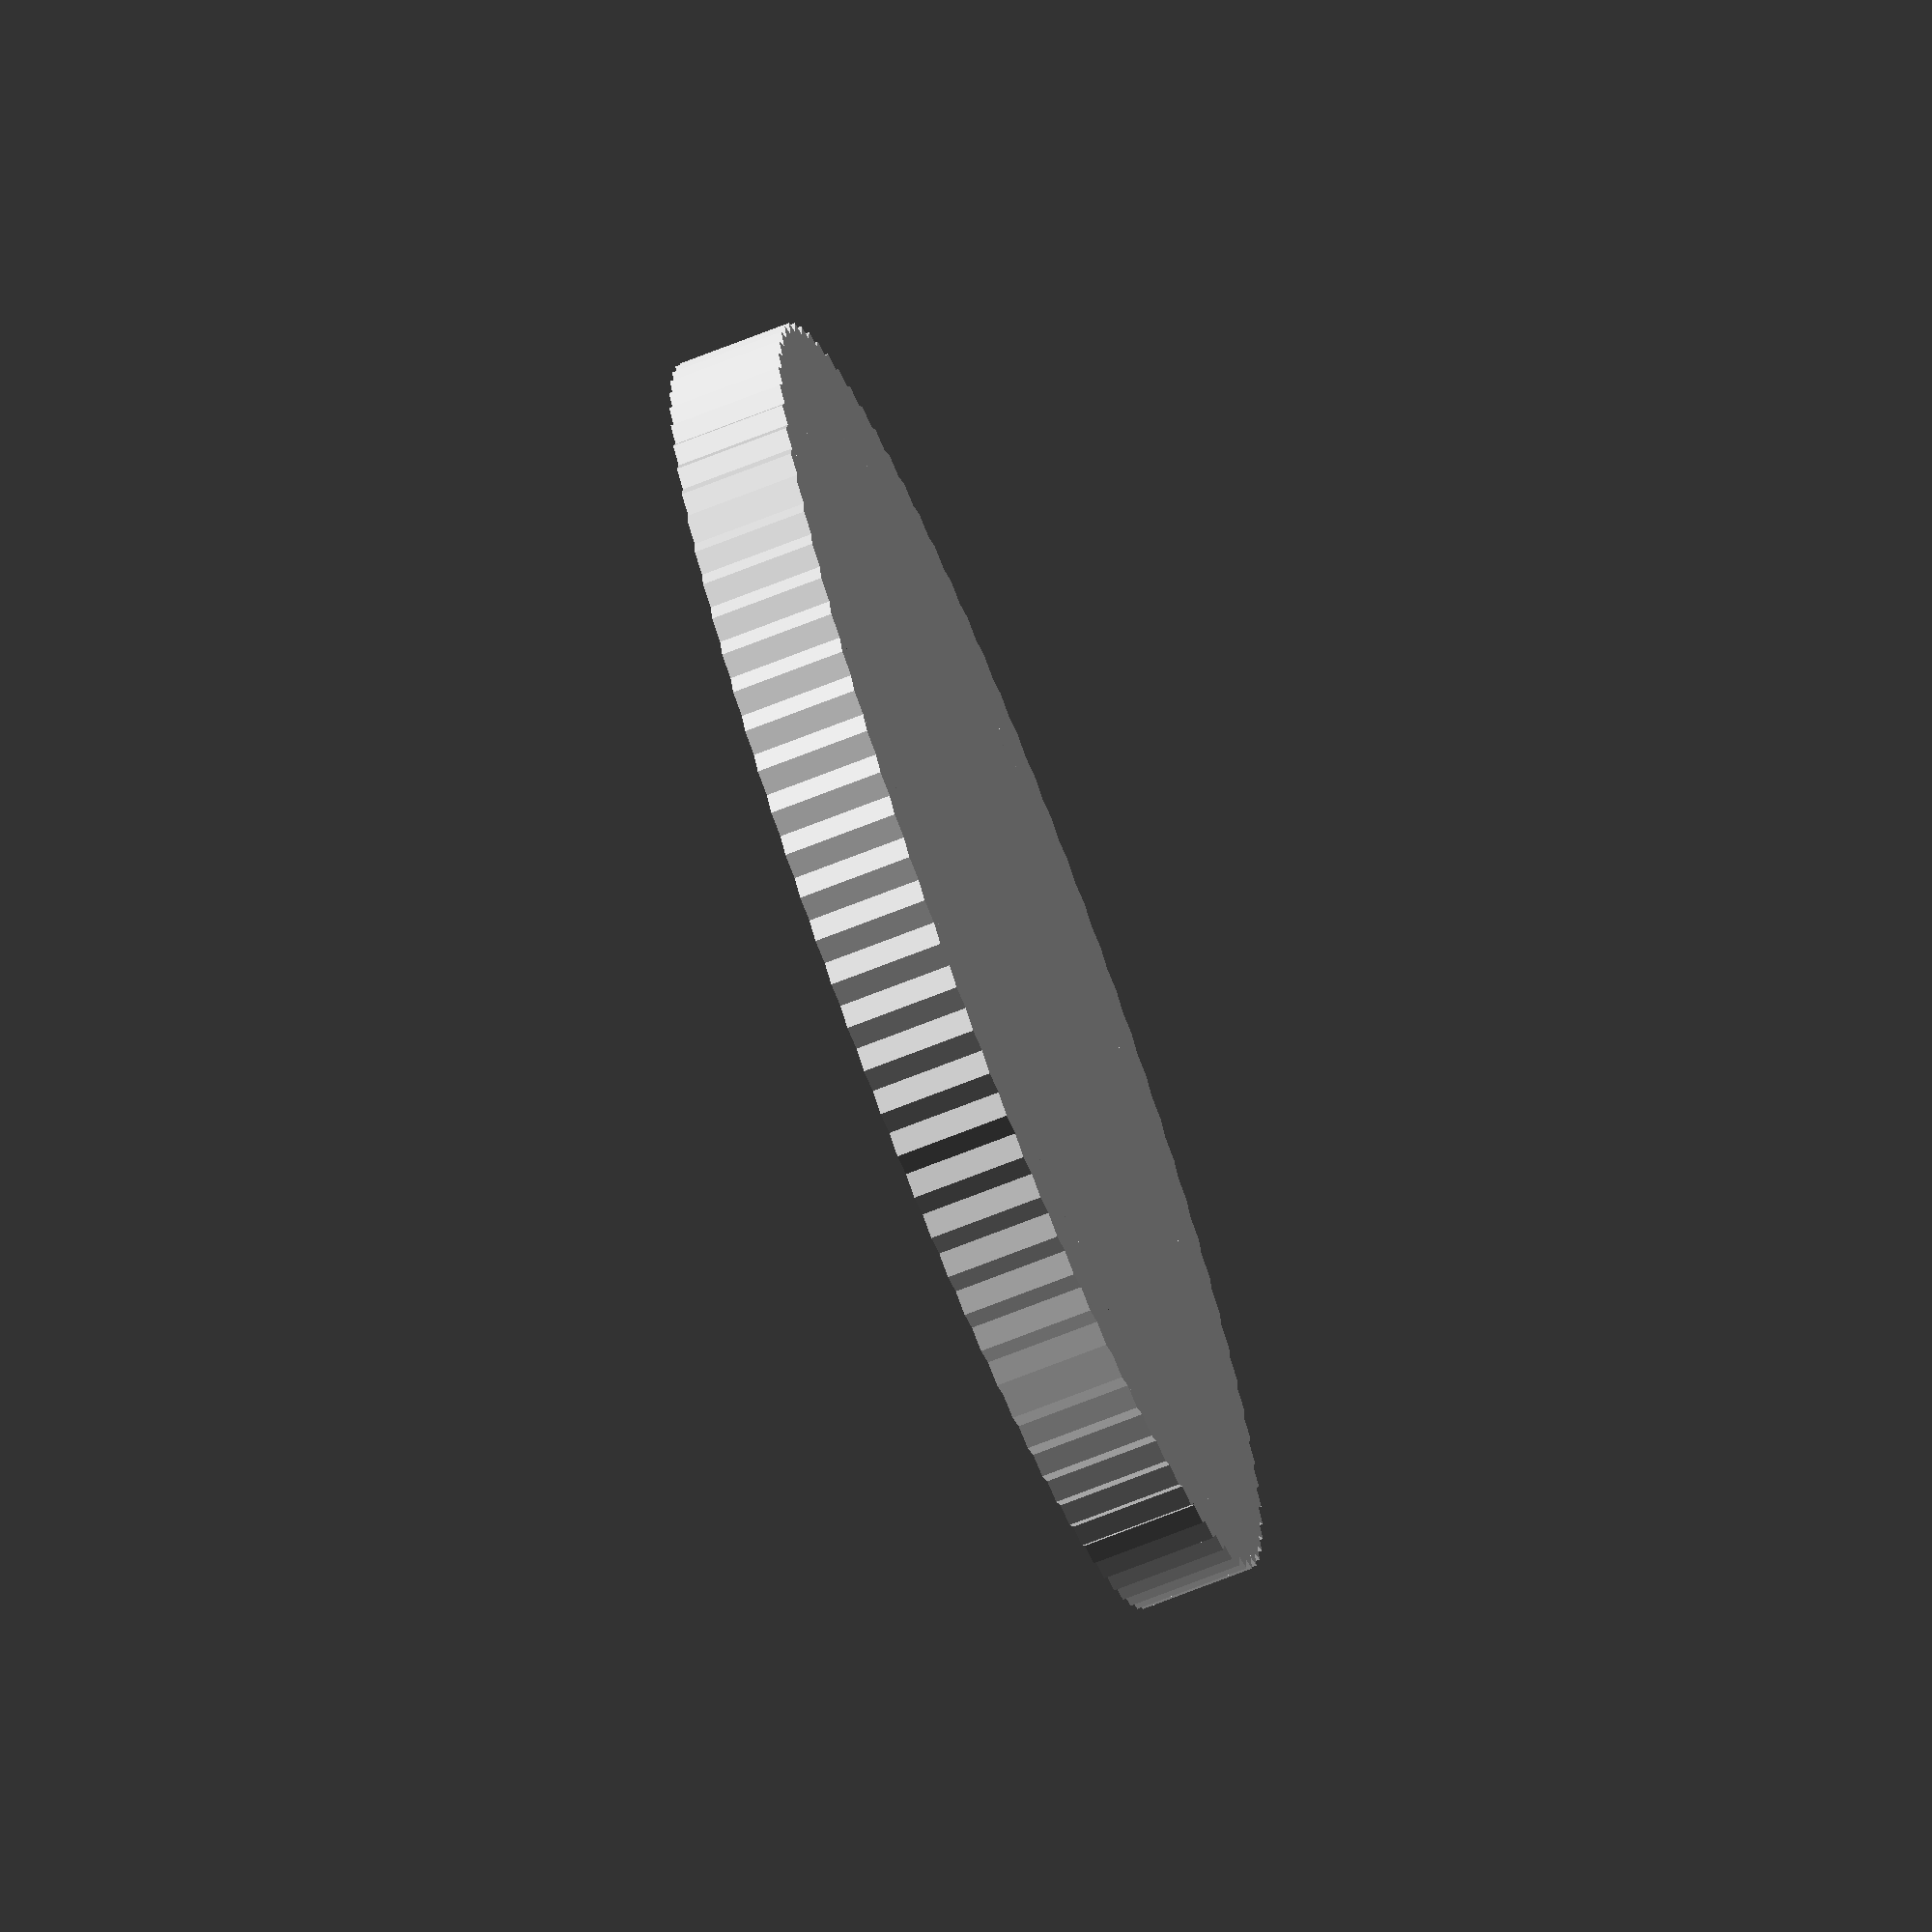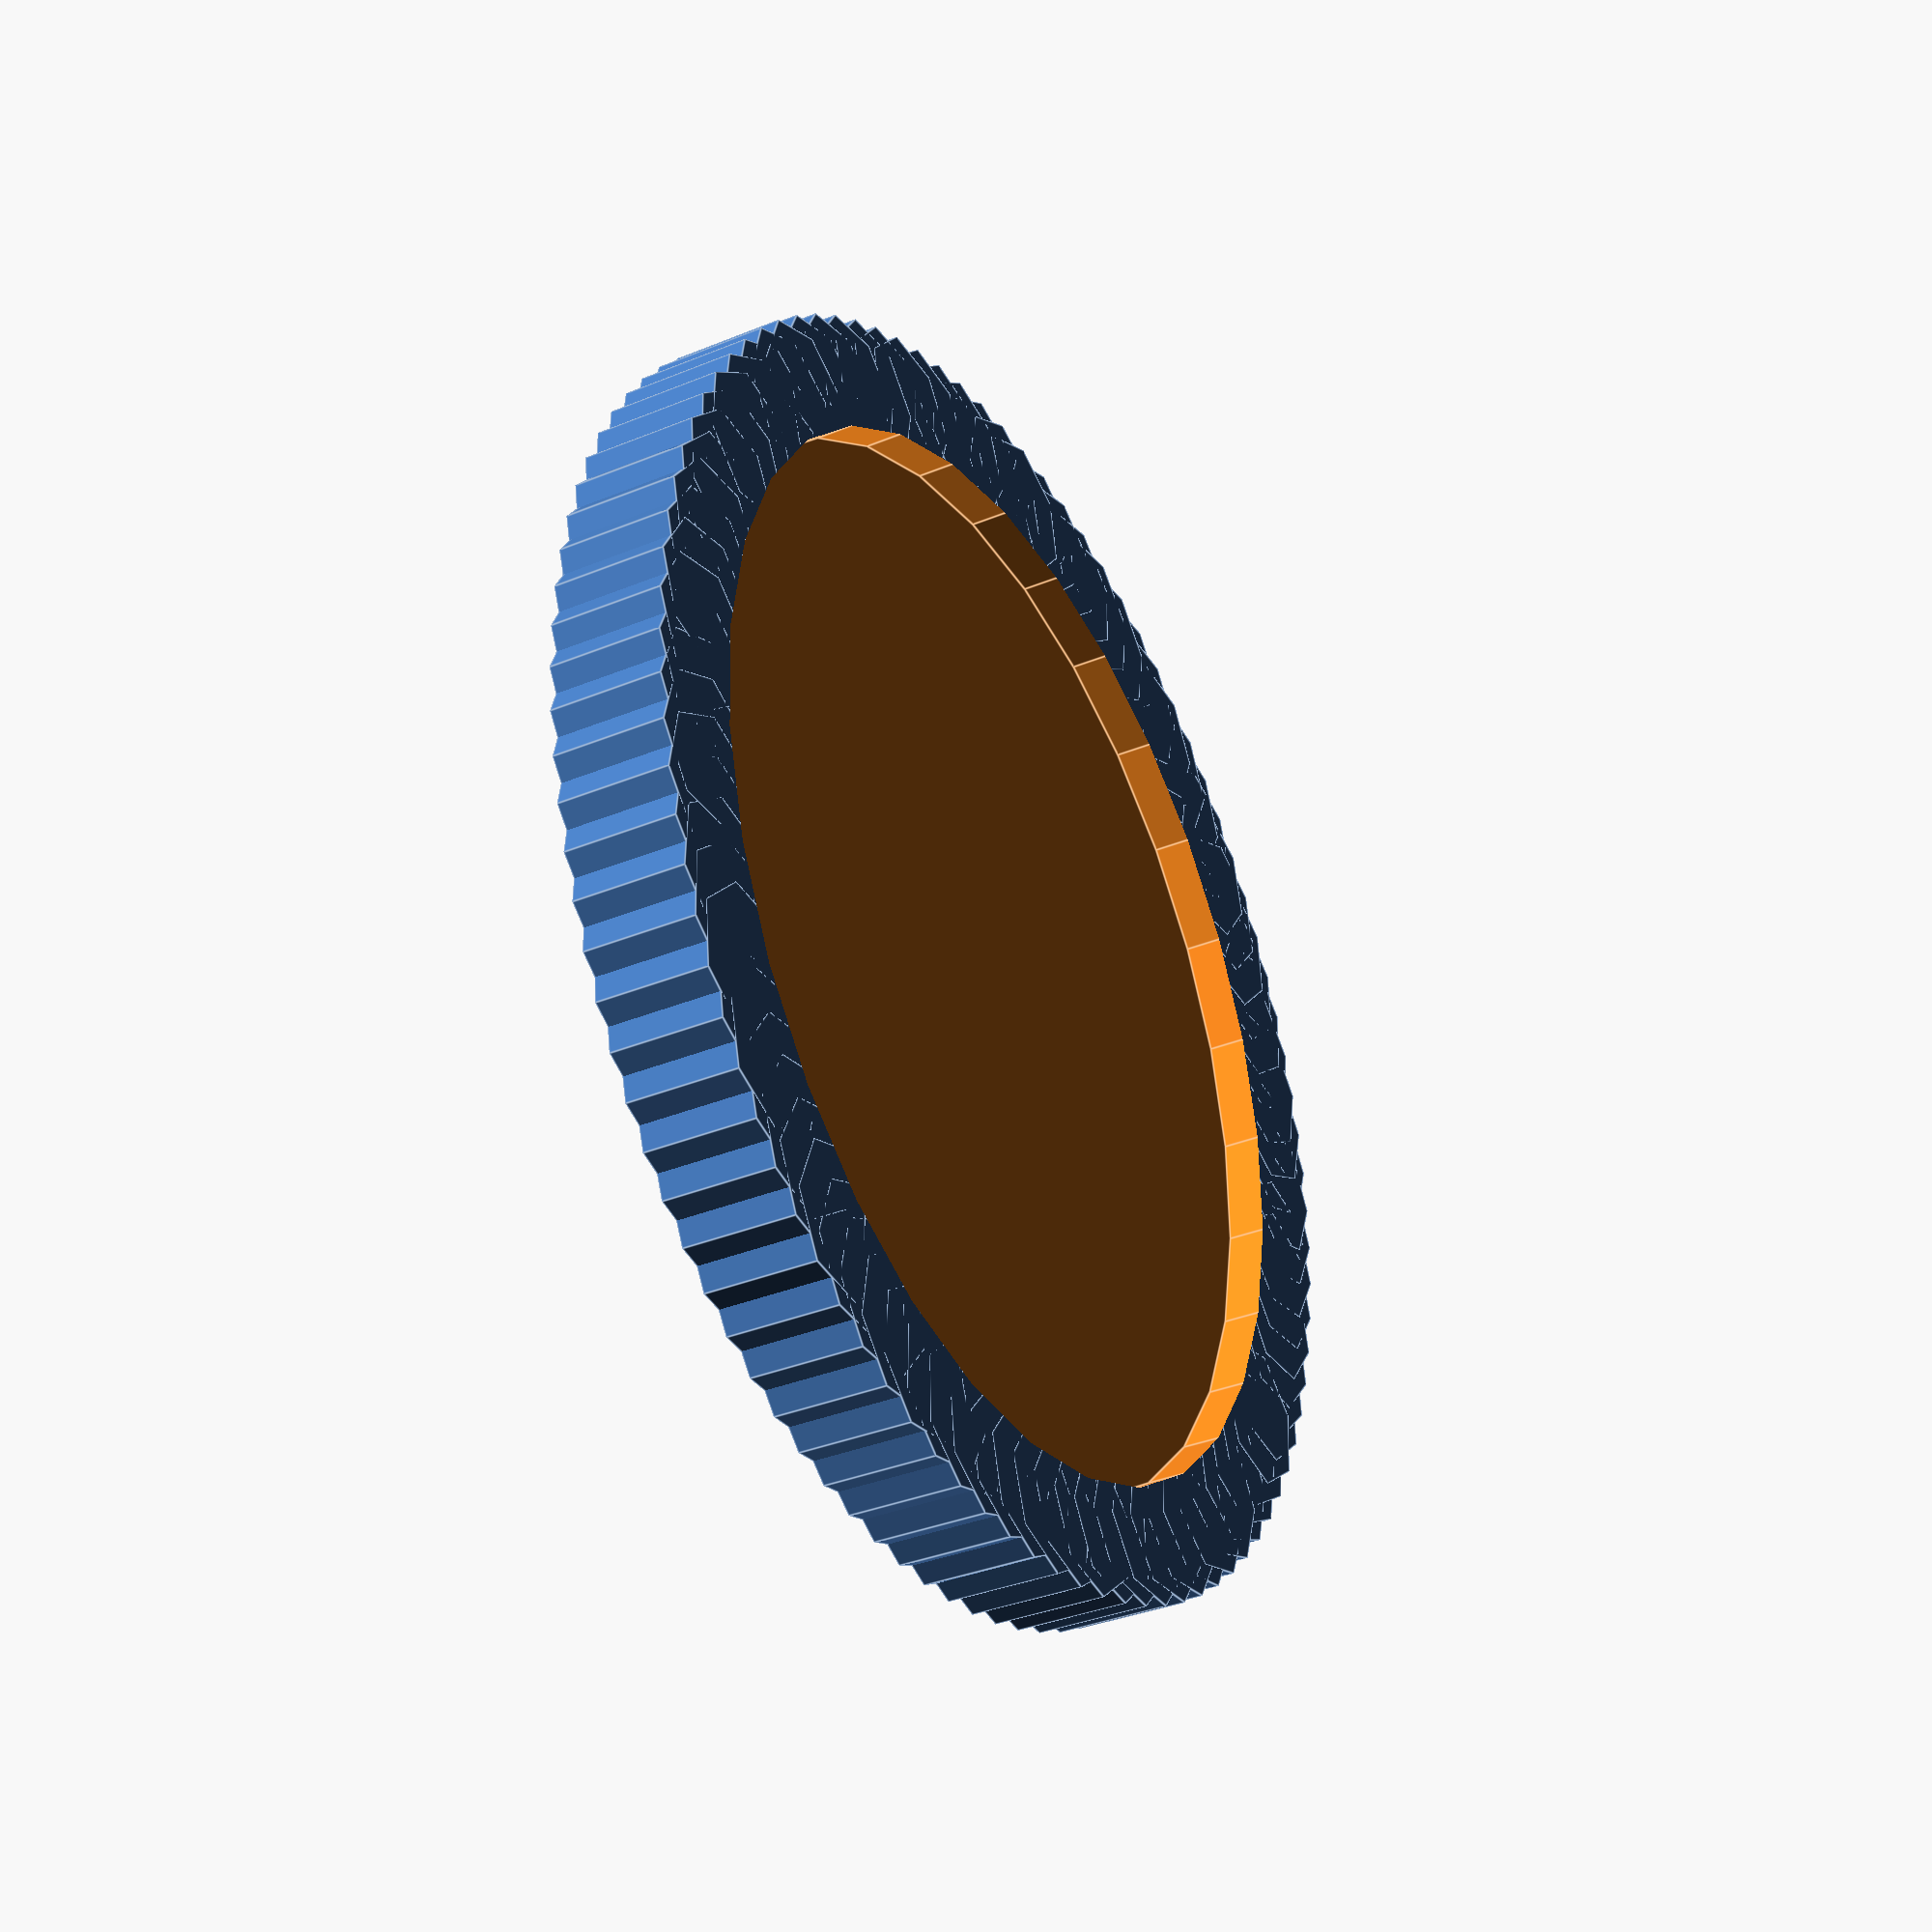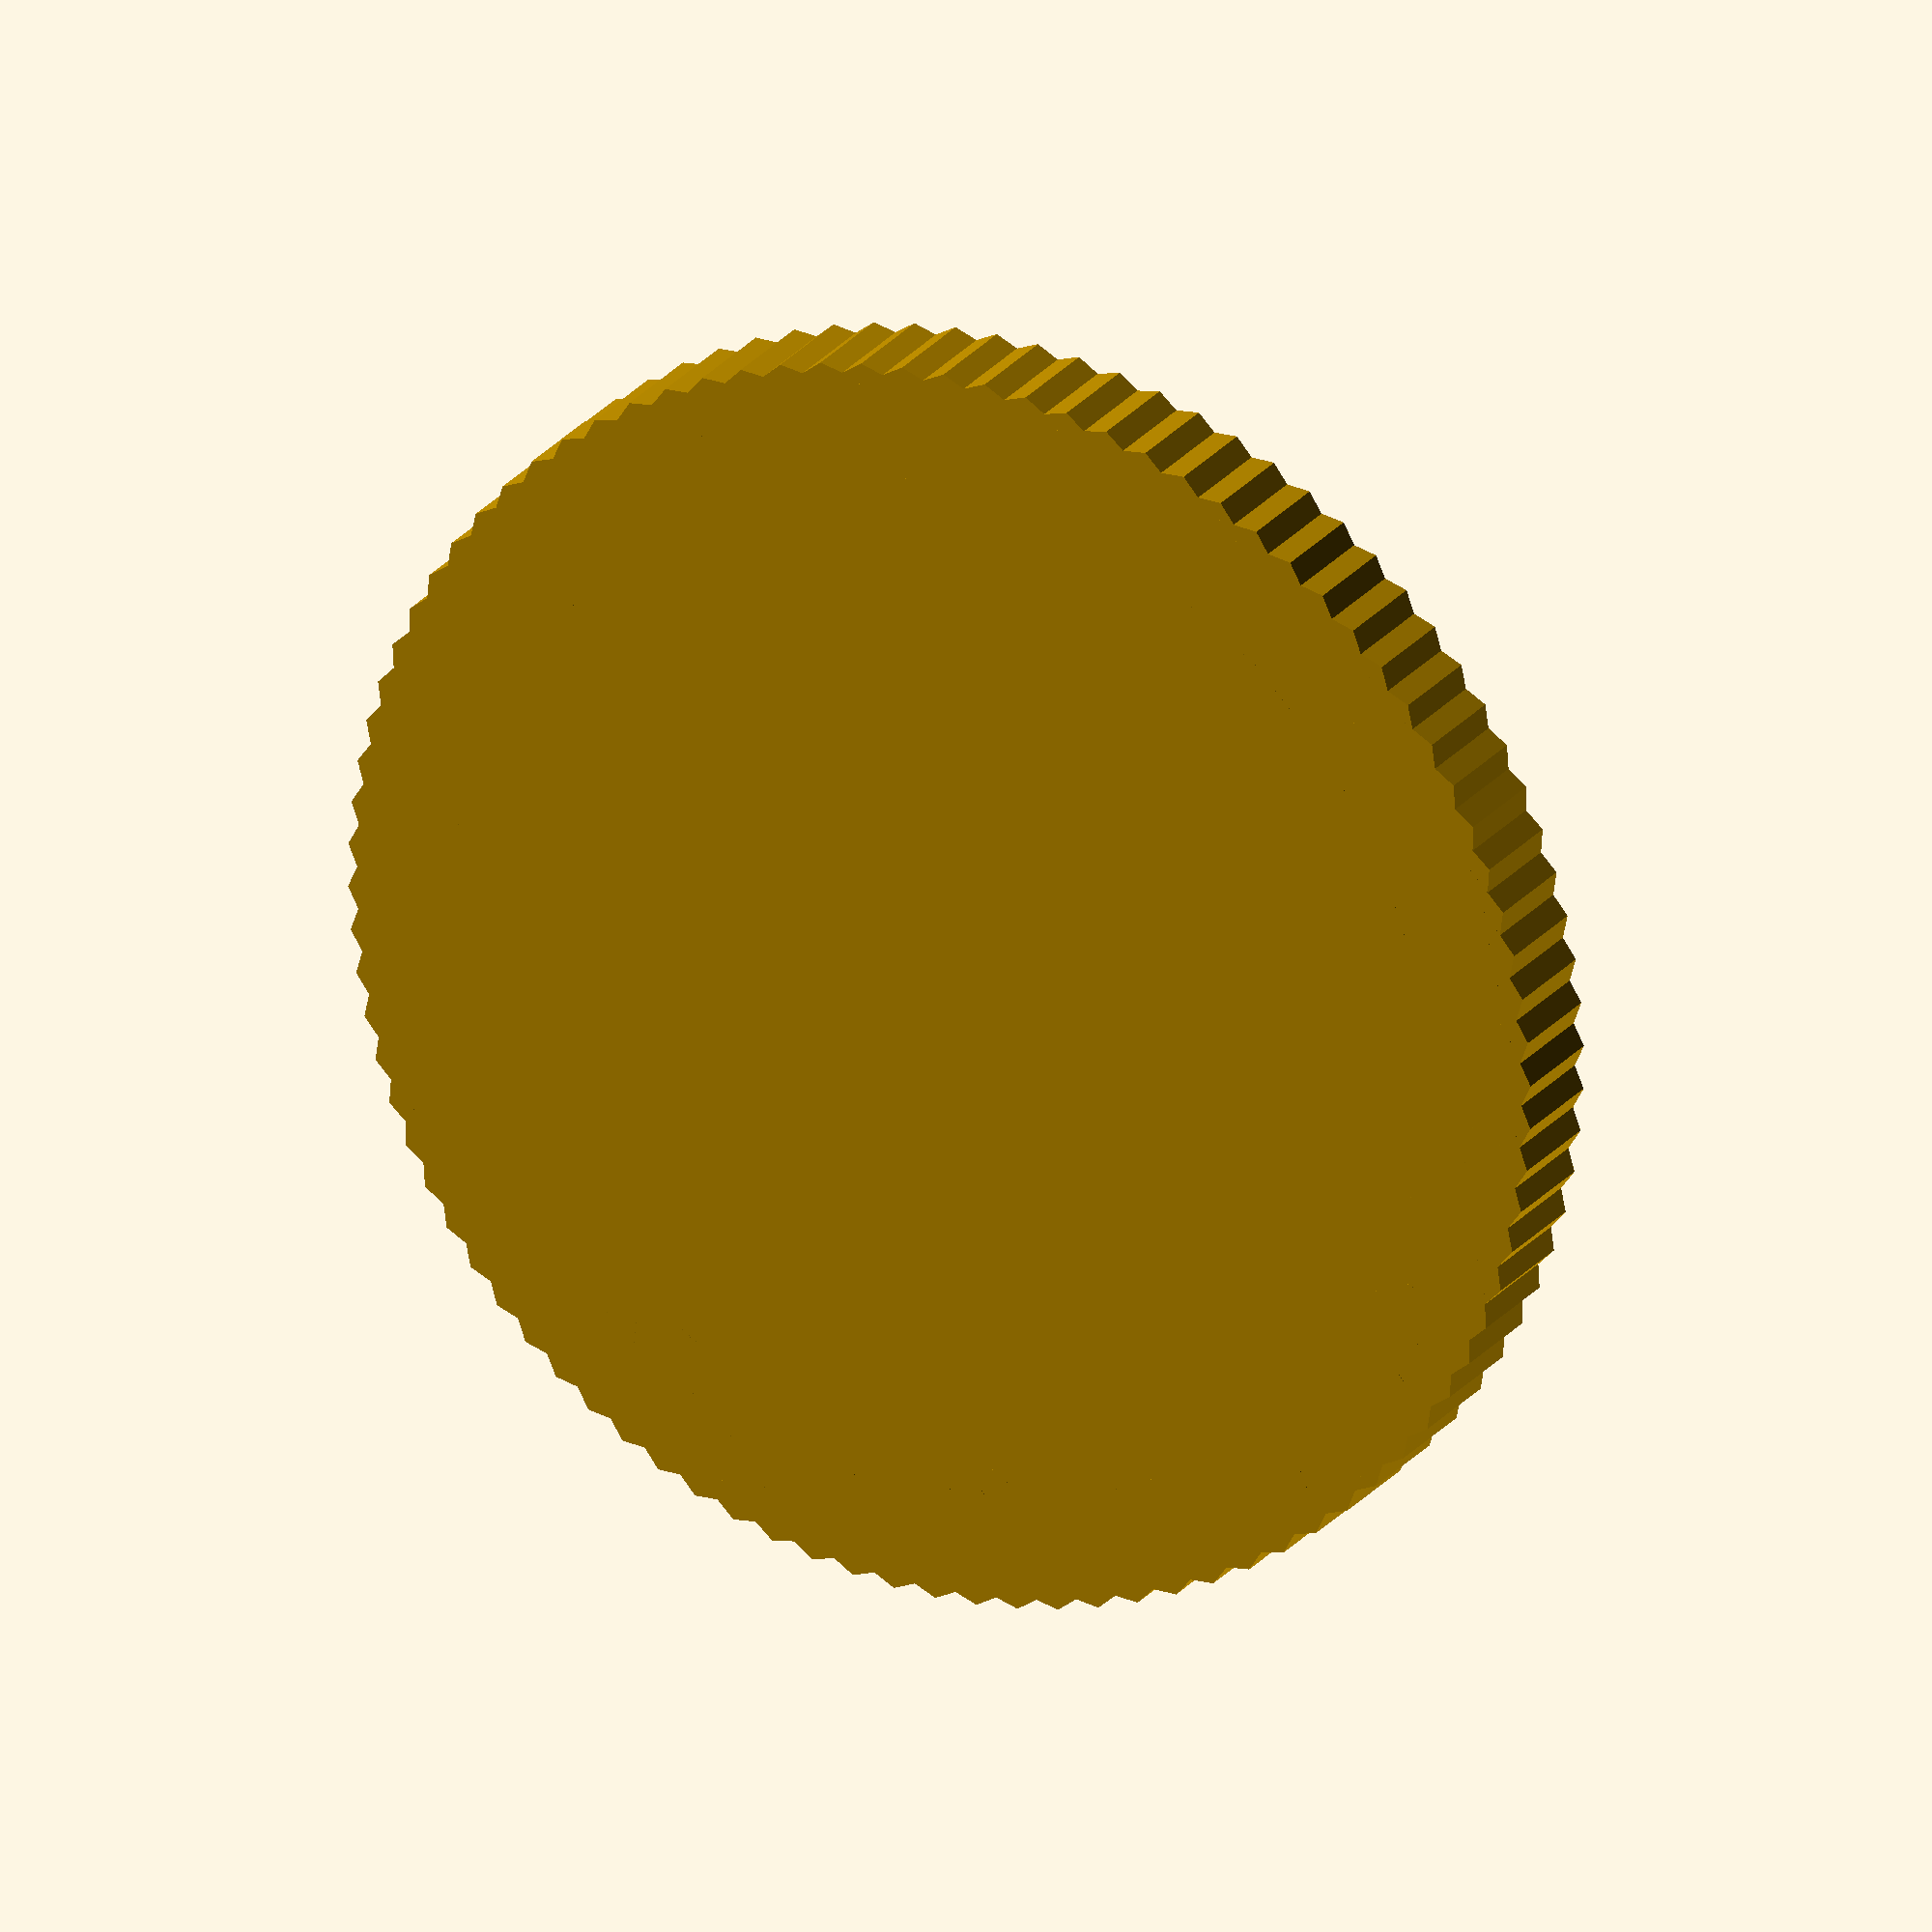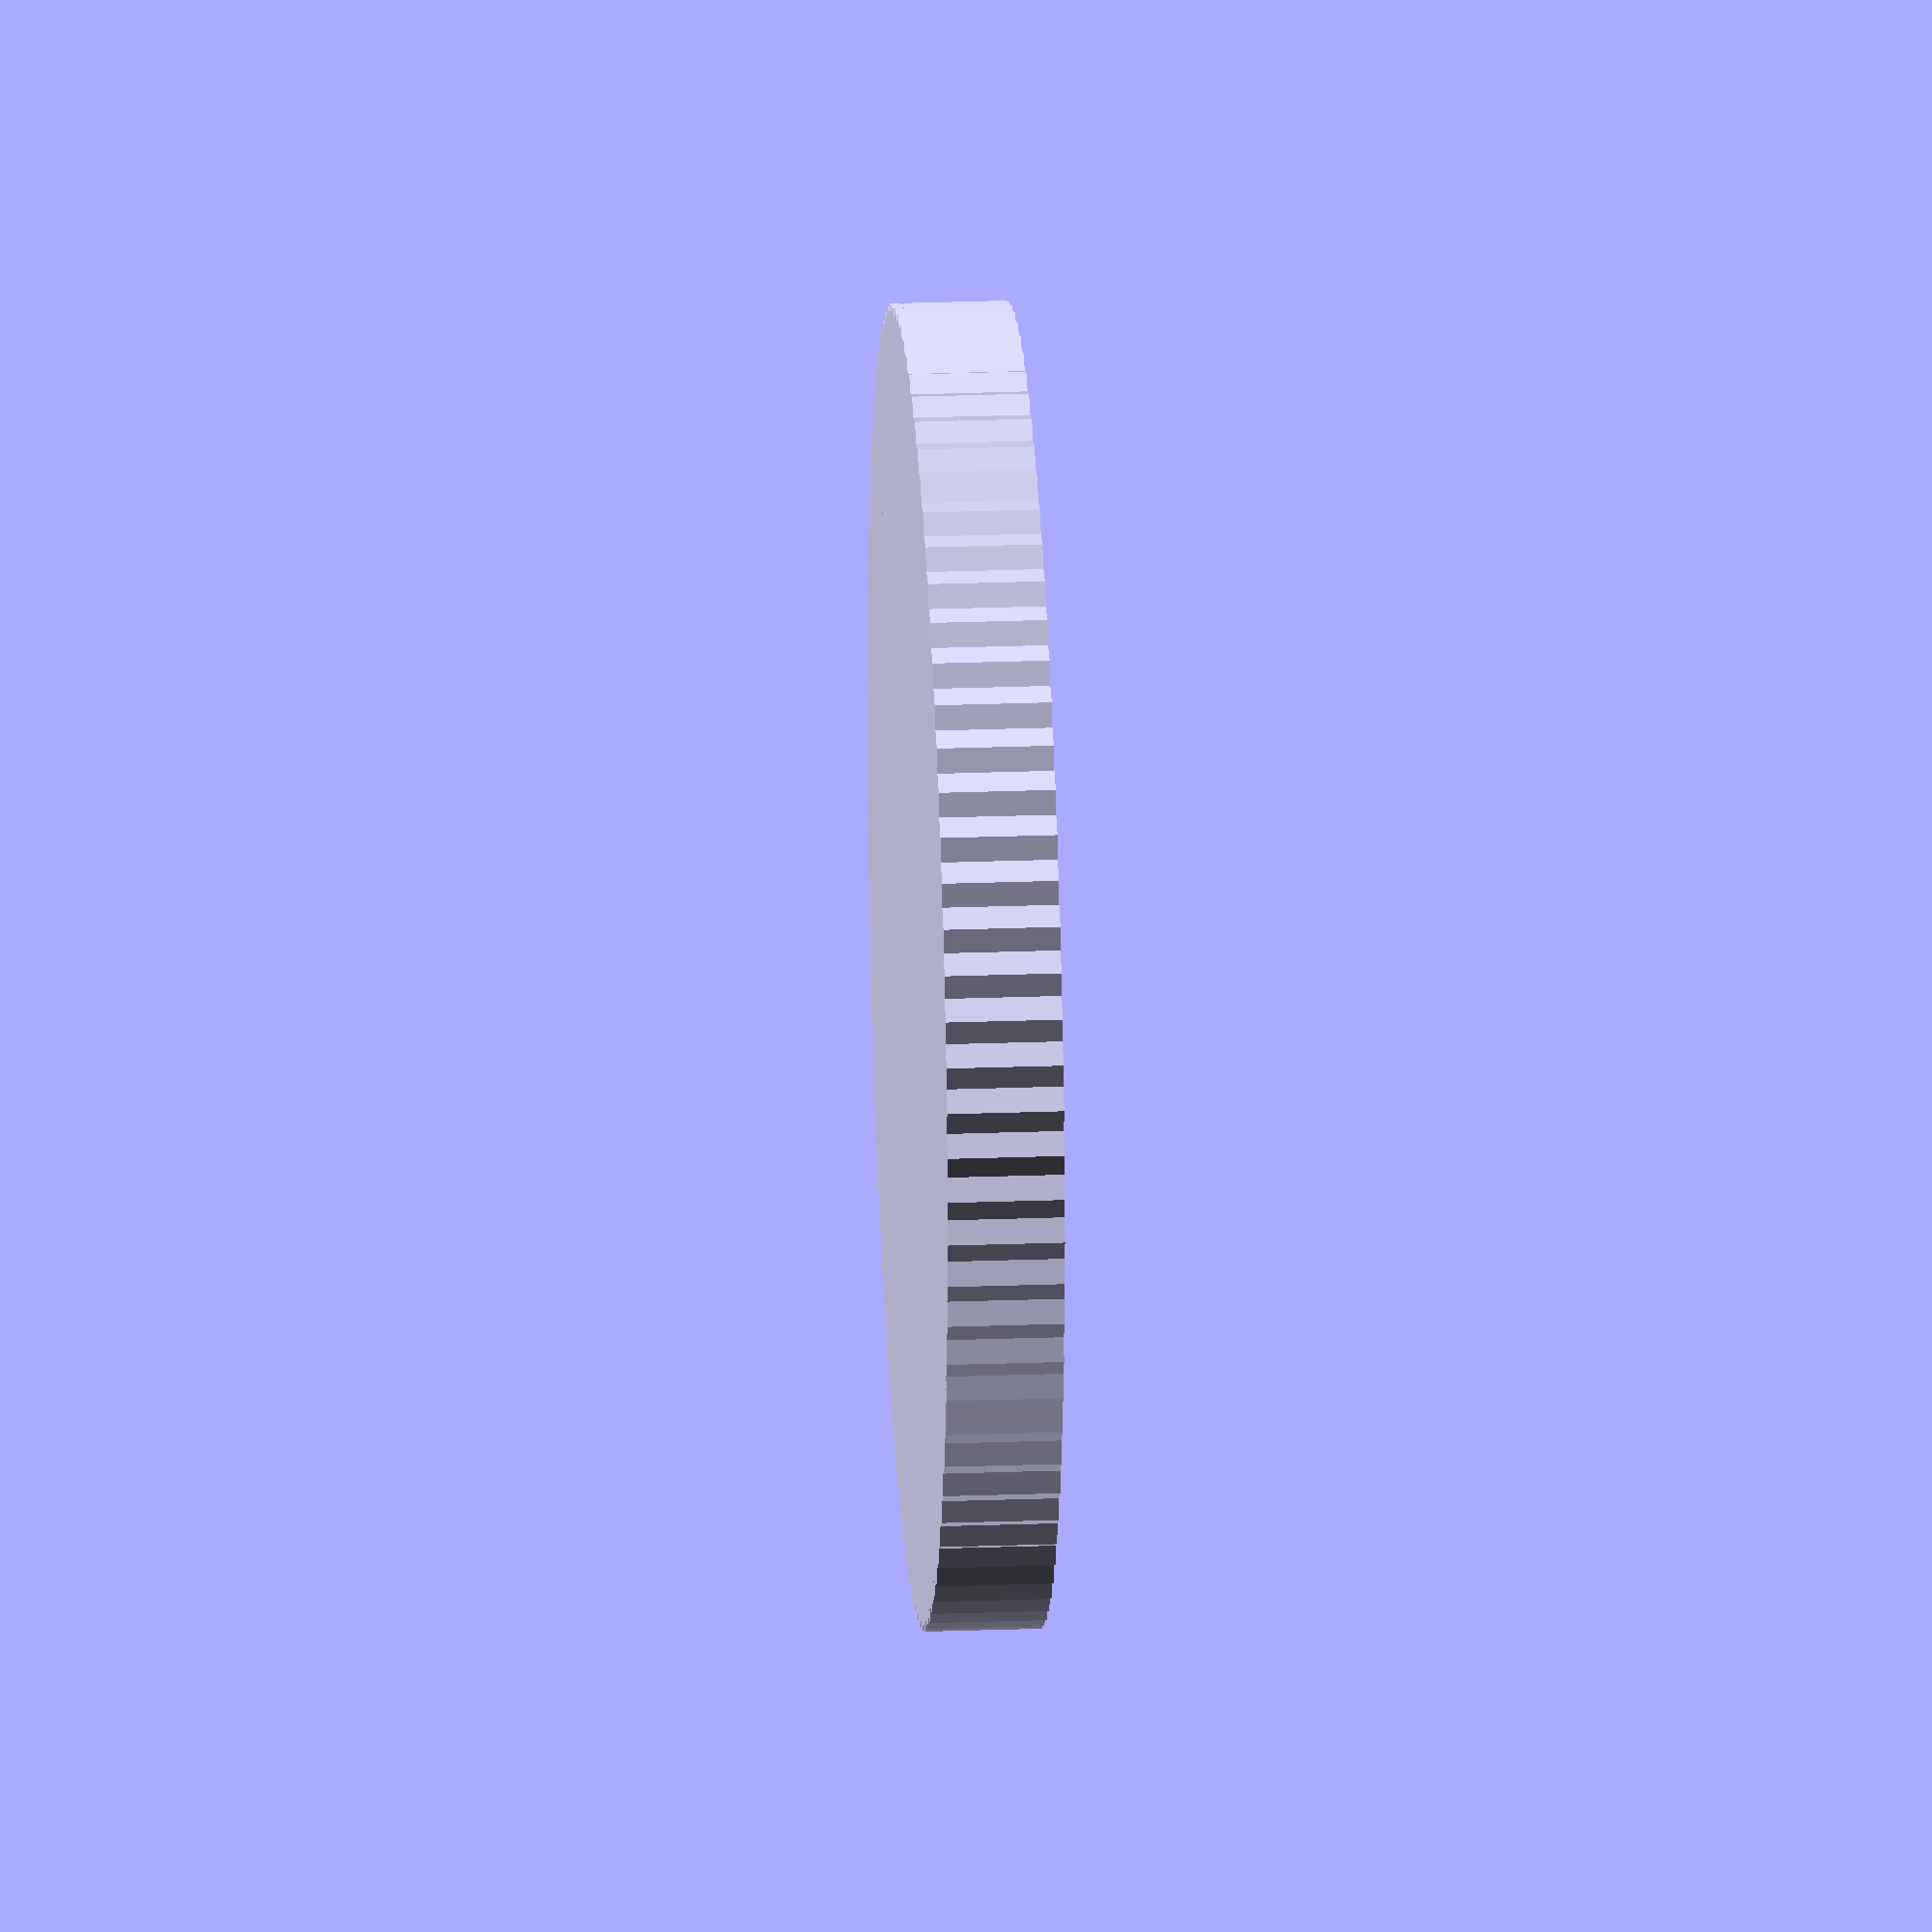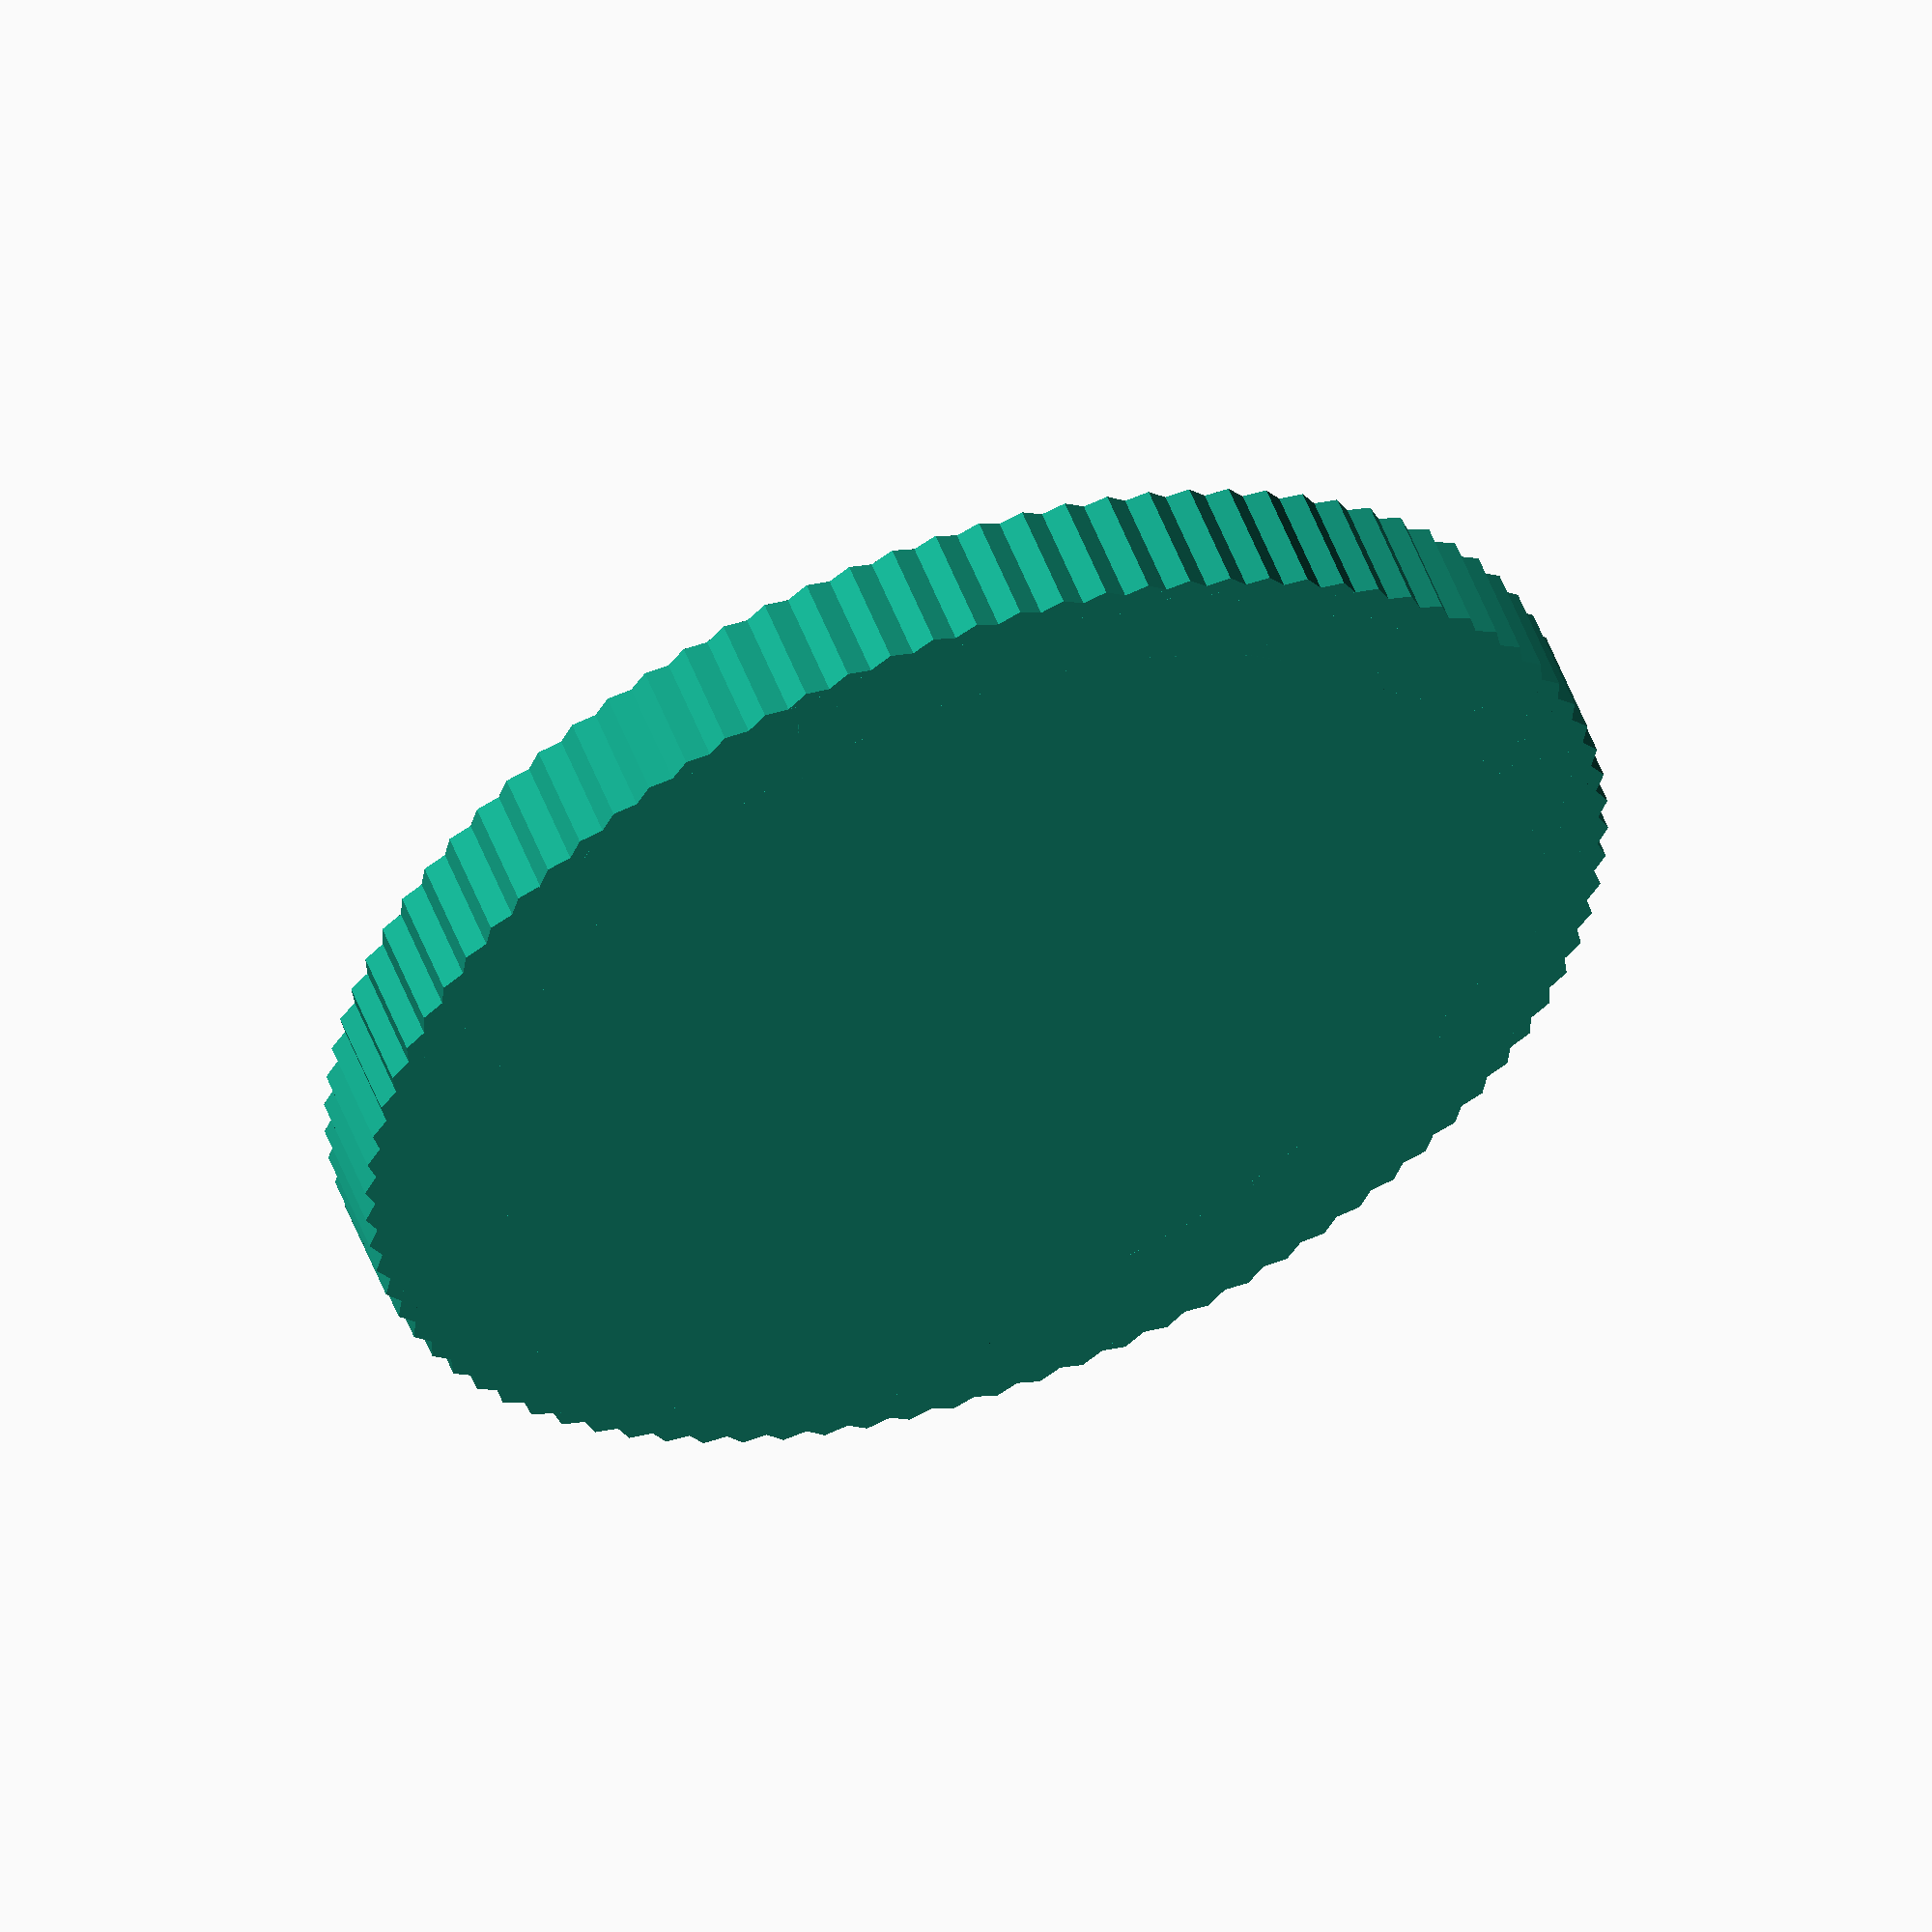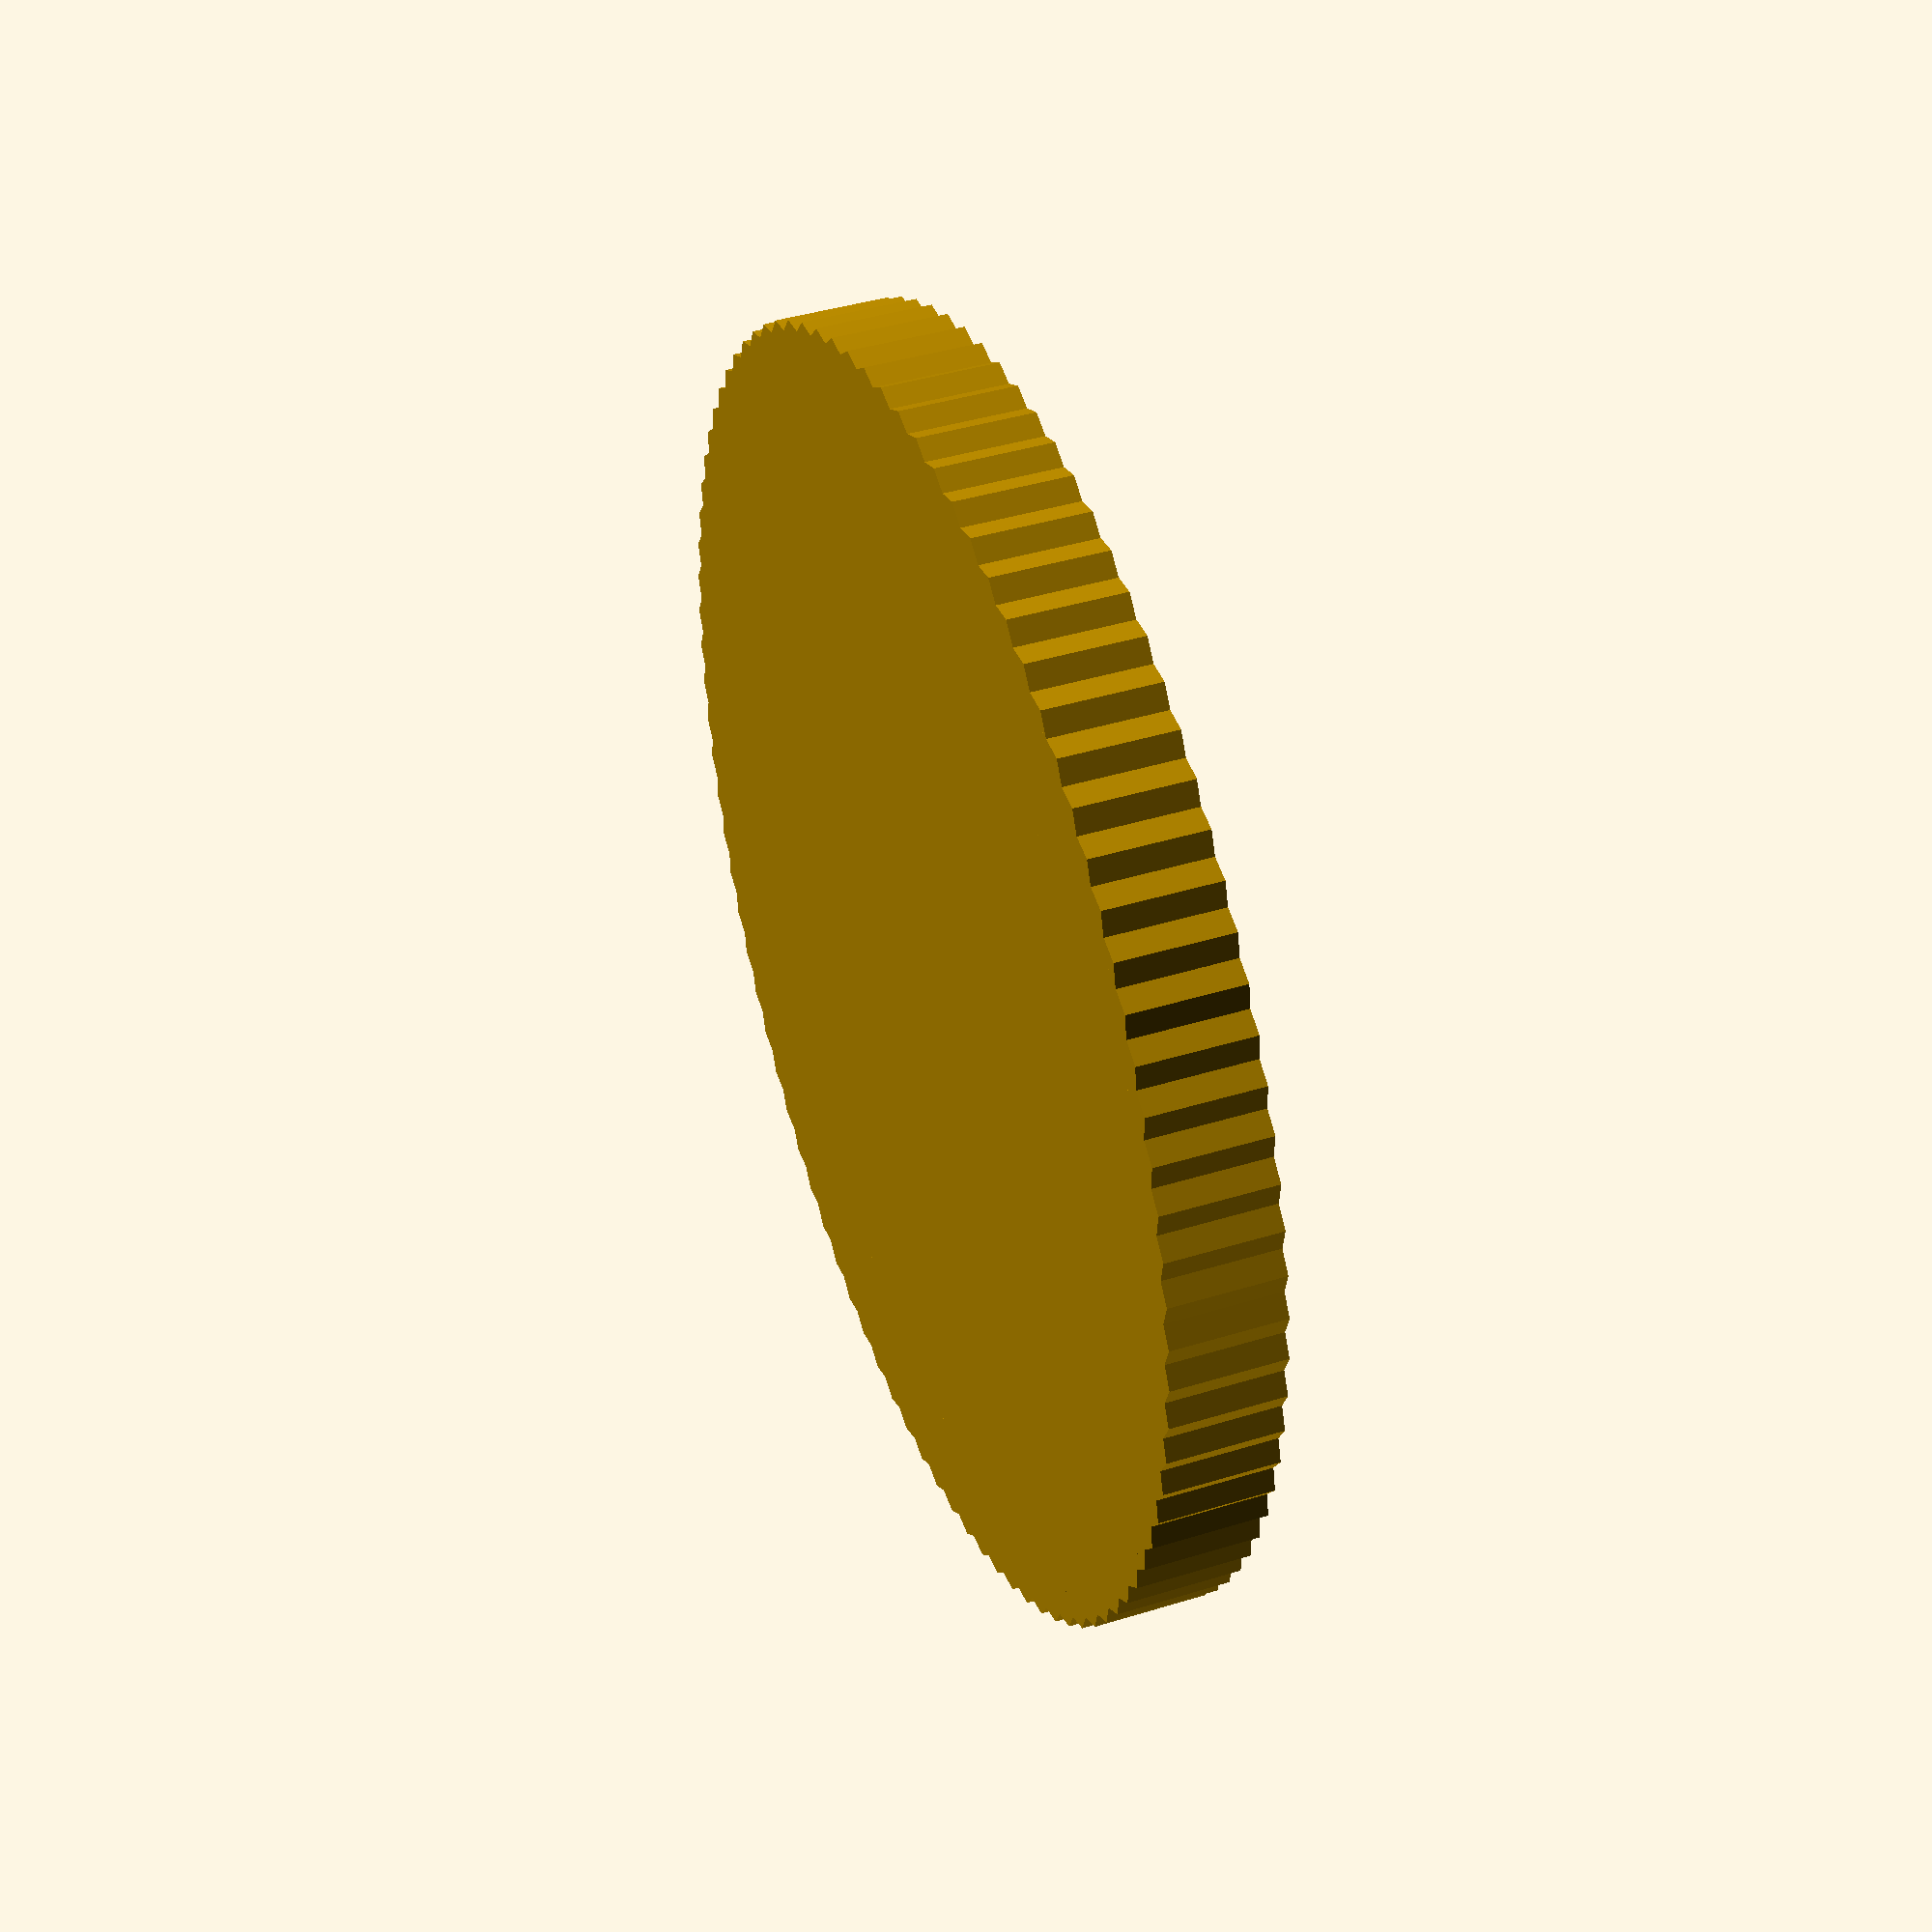
<openscad>

module coin() {
  for(n=[0:90]) {
    rotate([0,0,n*4]) translate([15,0,0]) cylinder(r = 2, h = 3);
  }
  cylinder(r = 14, h = 3);
}

difference() {
  coin();
  translate([0,0,2]) cylinder(r = 14, h = 2);
}
translate([-11,-10,2]) scale([0.26,0.26,1]) linear_extrude(file = "skull-and-x-bones.dxf", height = 2, center = true);
</openscad>
<views>
elev=252.1 azim=34.7 roll=68.6 proj=o view=solid
elev=34.2 azim=255.9 roll=299.3 proj=p view=edges
elev=157.2 azim=253.6 roll=332.9 proj=o view=solid
elev=155.6 azim=115.6 roll=273.5 proj=o view=wireframe
elev=305.8 azim=142.9 roll=159.3 proj=o view=solid
elev=139.8 azim=351.7 roll=290.9 proj=p view=solid
</views>
